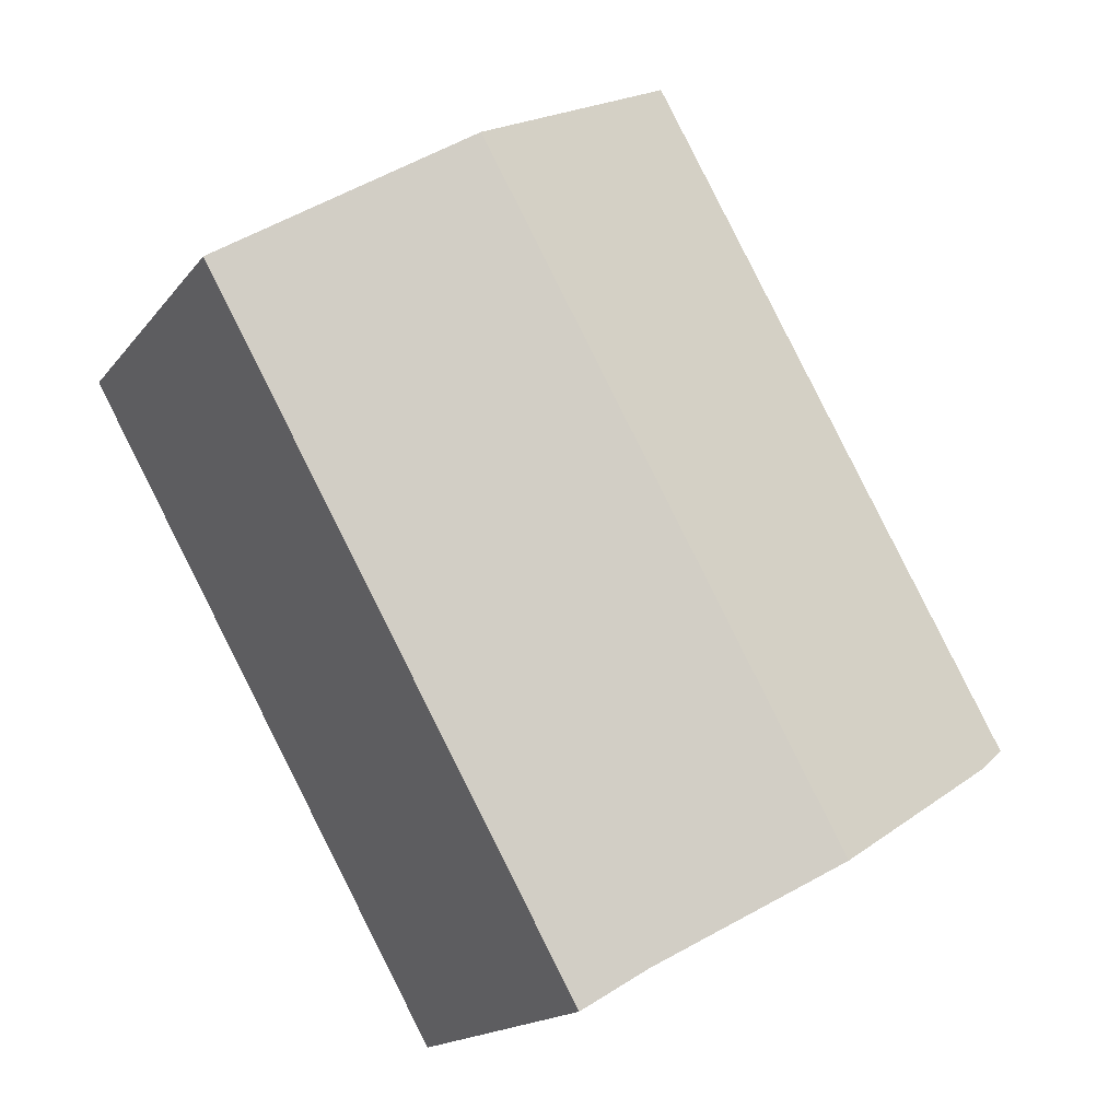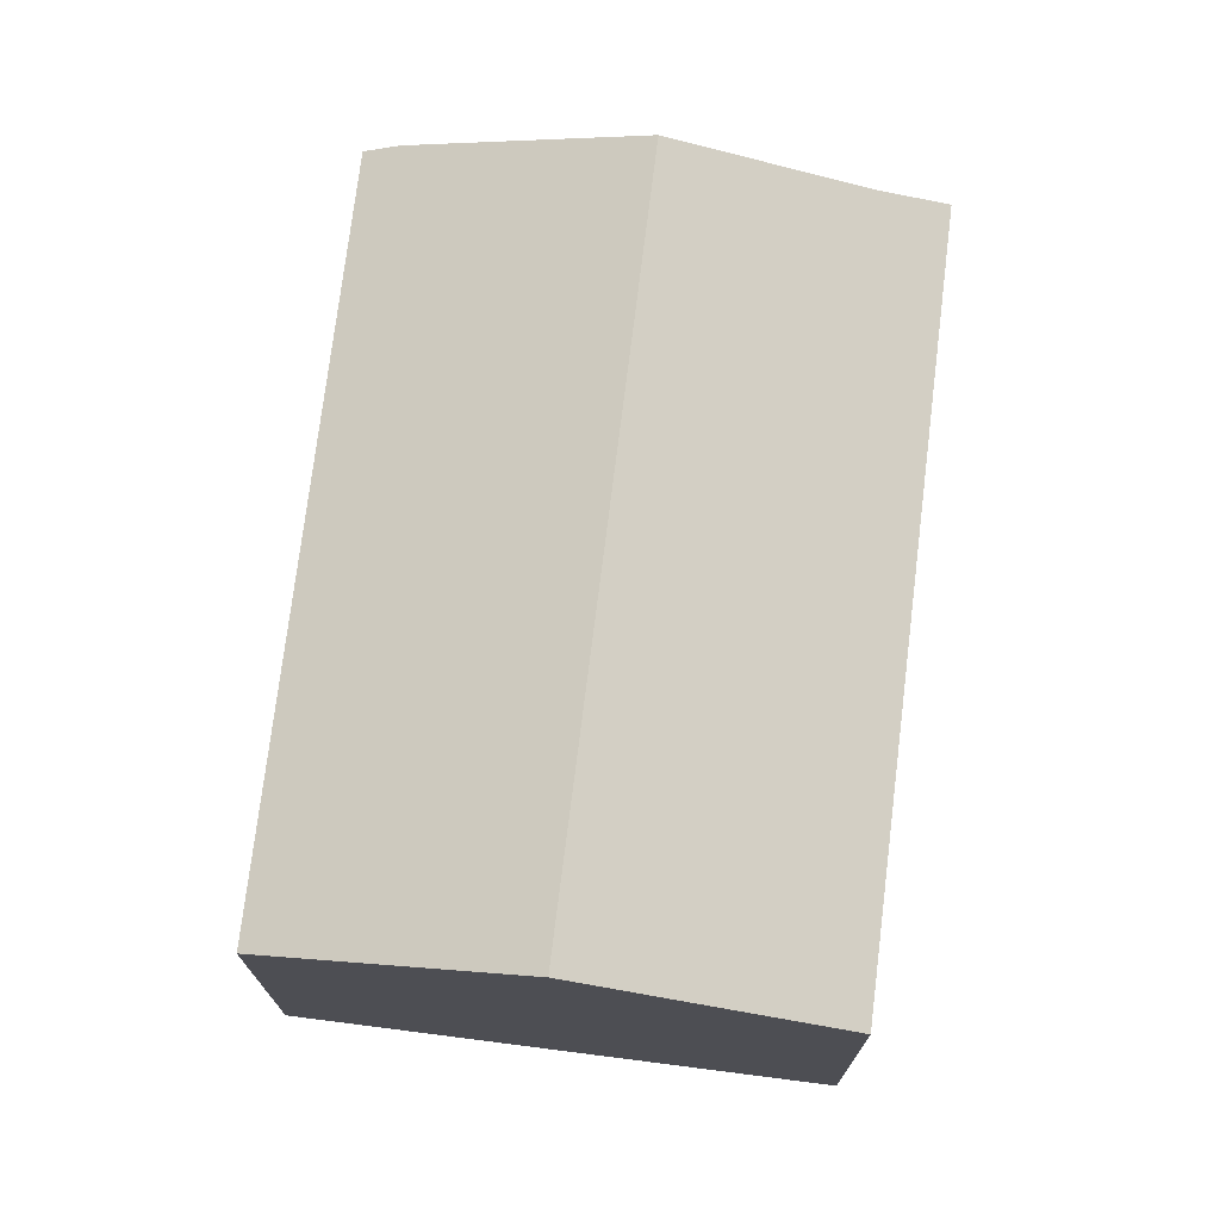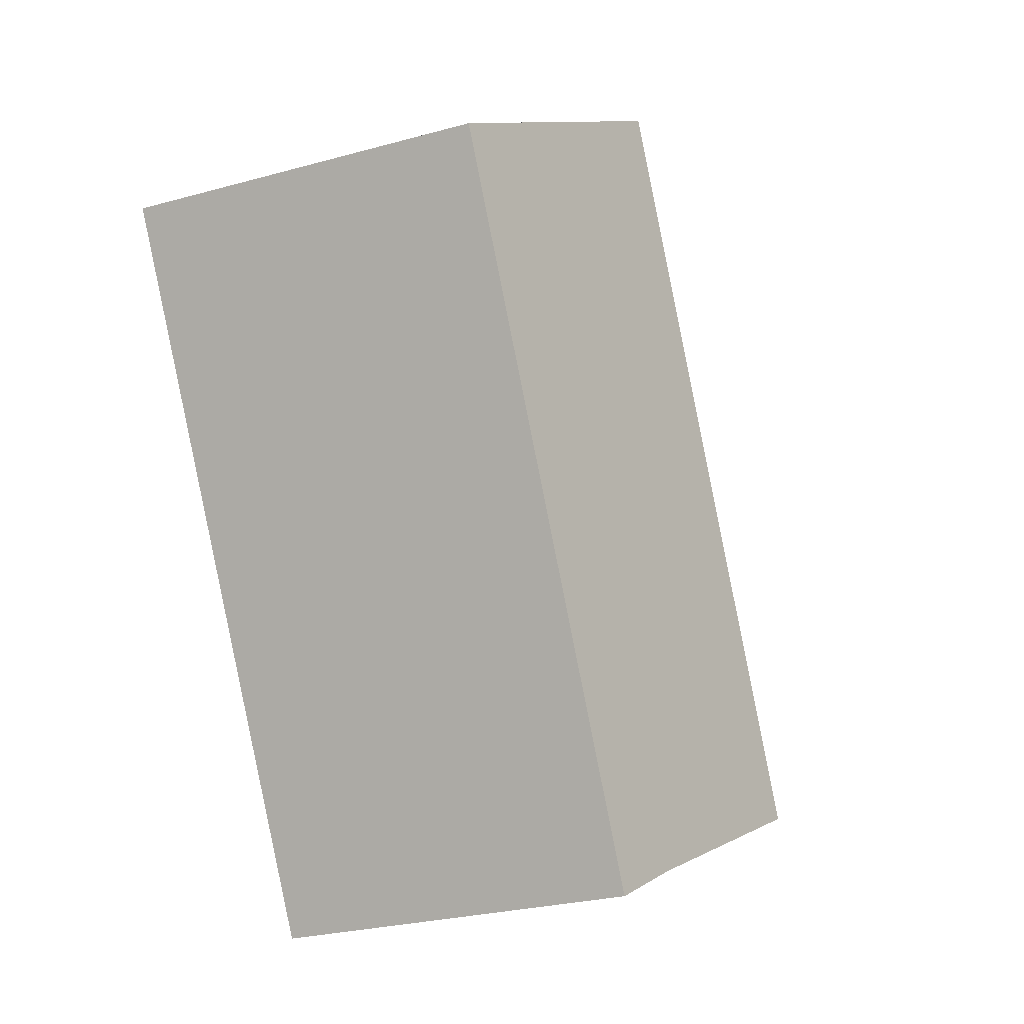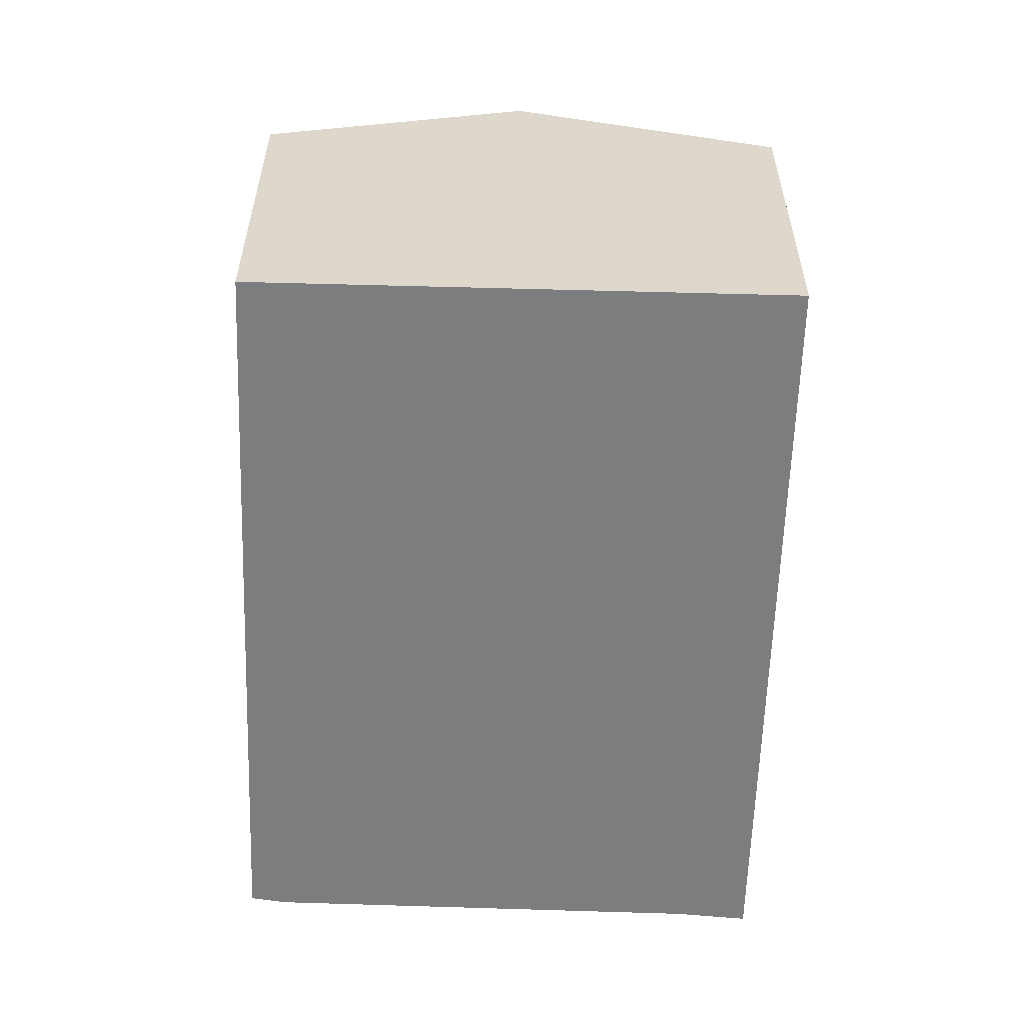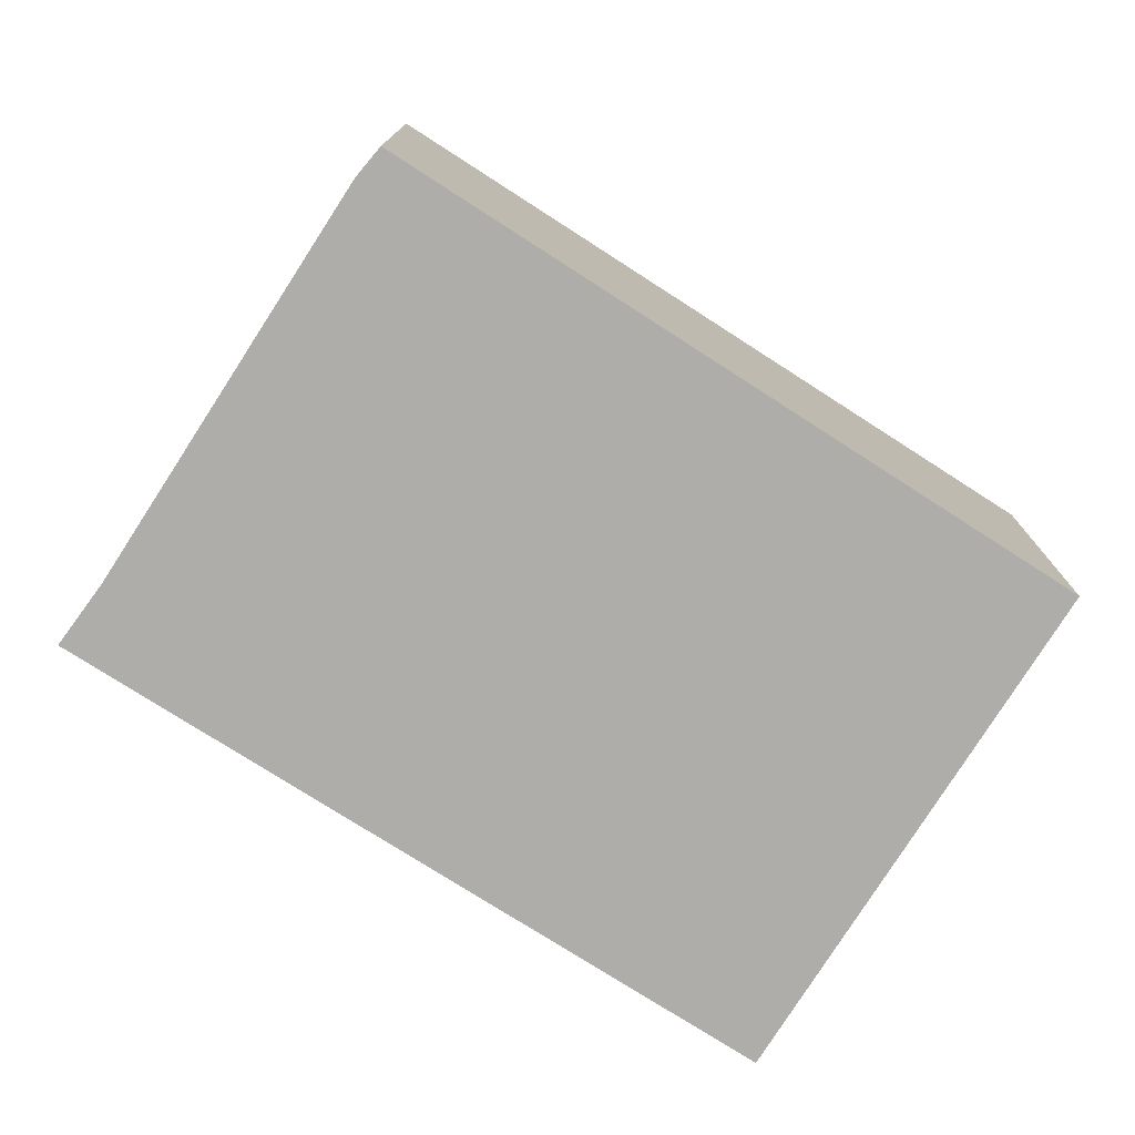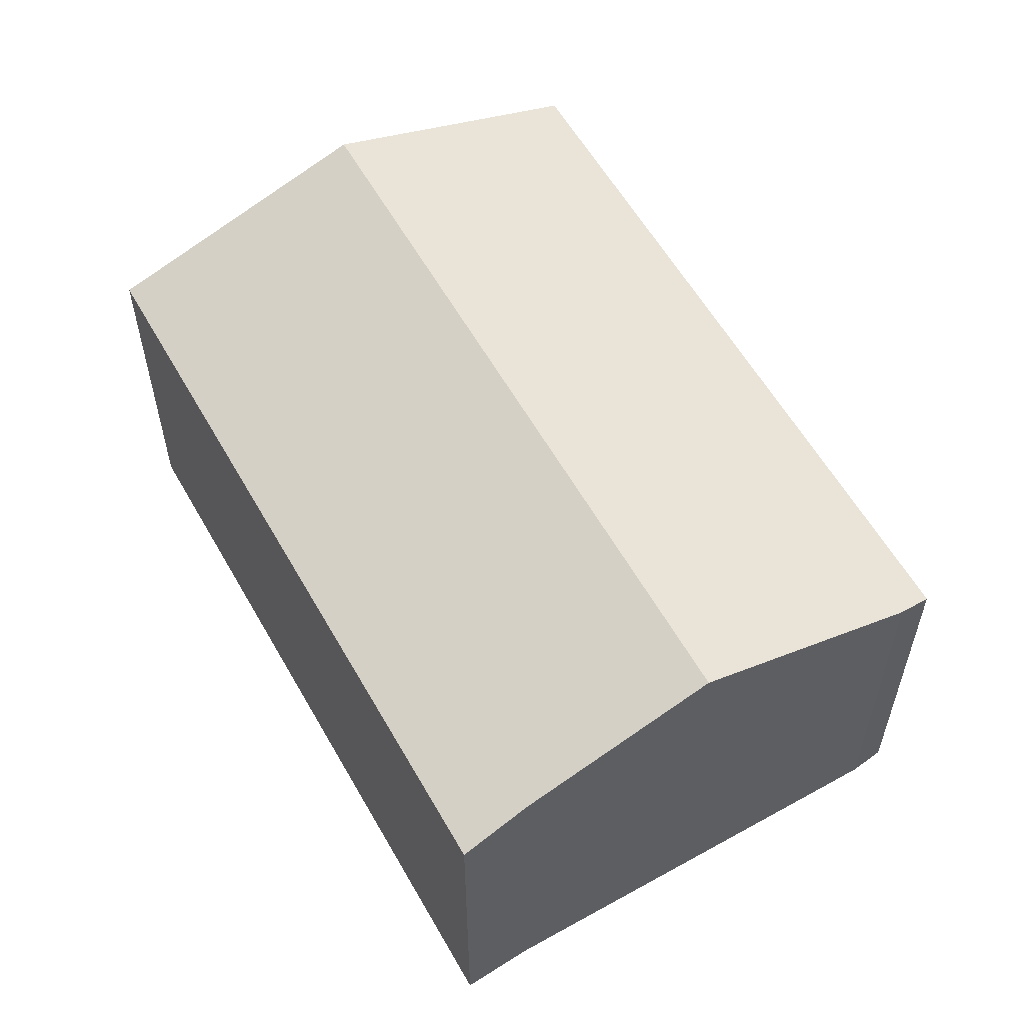
<metadata>
{"format":"obj","ext":"obj","renderer":"f3d","projection":"perspective","resolution":1024,"background":"white","views":[{"elev":-16.2,"azim":155.4,"up":"+Z"},{"elev":73.6,"azim":36.6,"up":"+Y"},{"elev":-26.3,"azim":113.7,"up":"+Z"},{"elev":-59.0,"azim":27.8,"up":"+Y"},{"elev":-77.2,"azim":-92.9,"up":"+Y"},{"elev":59.1,"azim":-179.9,"up":"+Y"}]}
</metadata>
<code>
v  3.078 2.952 -1.817
v  6.383 2.776 2.92
v  3.531 2.776 -2.116
v  4.593 3.443 3.926
v  1.769 3.443 -1.061
v  2.826 2.784 4.919
v  0.216 2.86 -0.164
v  0 2.773 1.698e-16
v  0.216 1.004e-17 -0.164
v  0 0 0
v  1.769 6.497e-17 -1.061
v  3.078 1.113e-16 -1.817
v  3.531 1.296e-16 -2.116
v  2.826 -3.012e-16 4.919
v  4.593 -2.404e-16 3.926
v  6.383 -1.788e-16 2.92
g defaultobject
f 1 2 3
f 2 1 4
f 4 1 5
f 6 7 8
f 7 6 5
f 5 6 4
f 9 8 7
f 8 9 10
f 5 9 7
f 9 5 1
f 9 1 11
f 11 1 12
f 3 12 1
f 12 3 13
f 8 14 6
f 14 8 10
f 14 4 6
f 4 14 2
f 2 14 15
f 2 15 16
f 16 3 2
f 3 16 13
f 15 13 16
f 13 15 14
f 13 14 12
f 12 14 10
f 12 10 11
f 11 10 9

</code>
